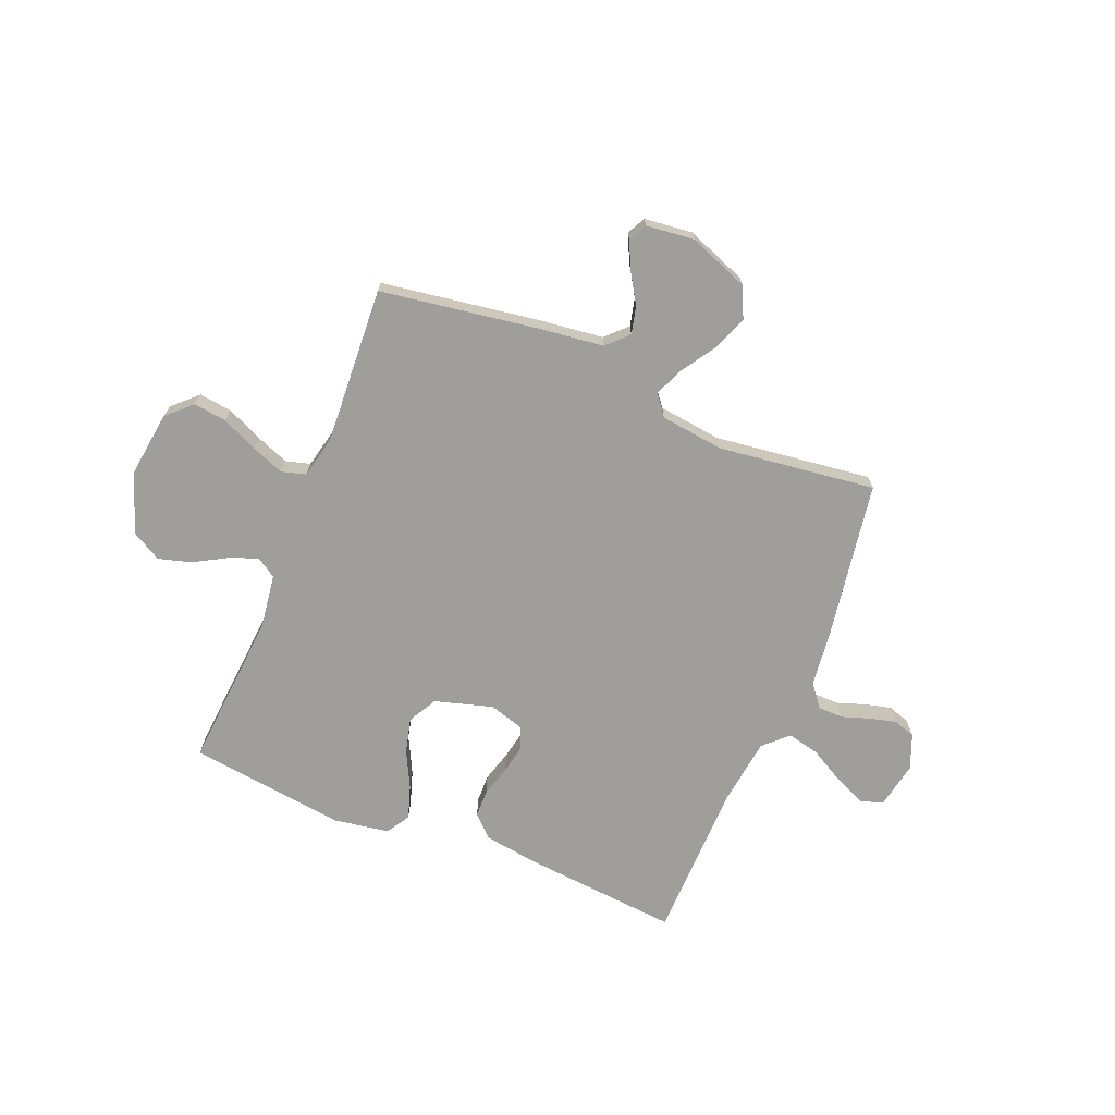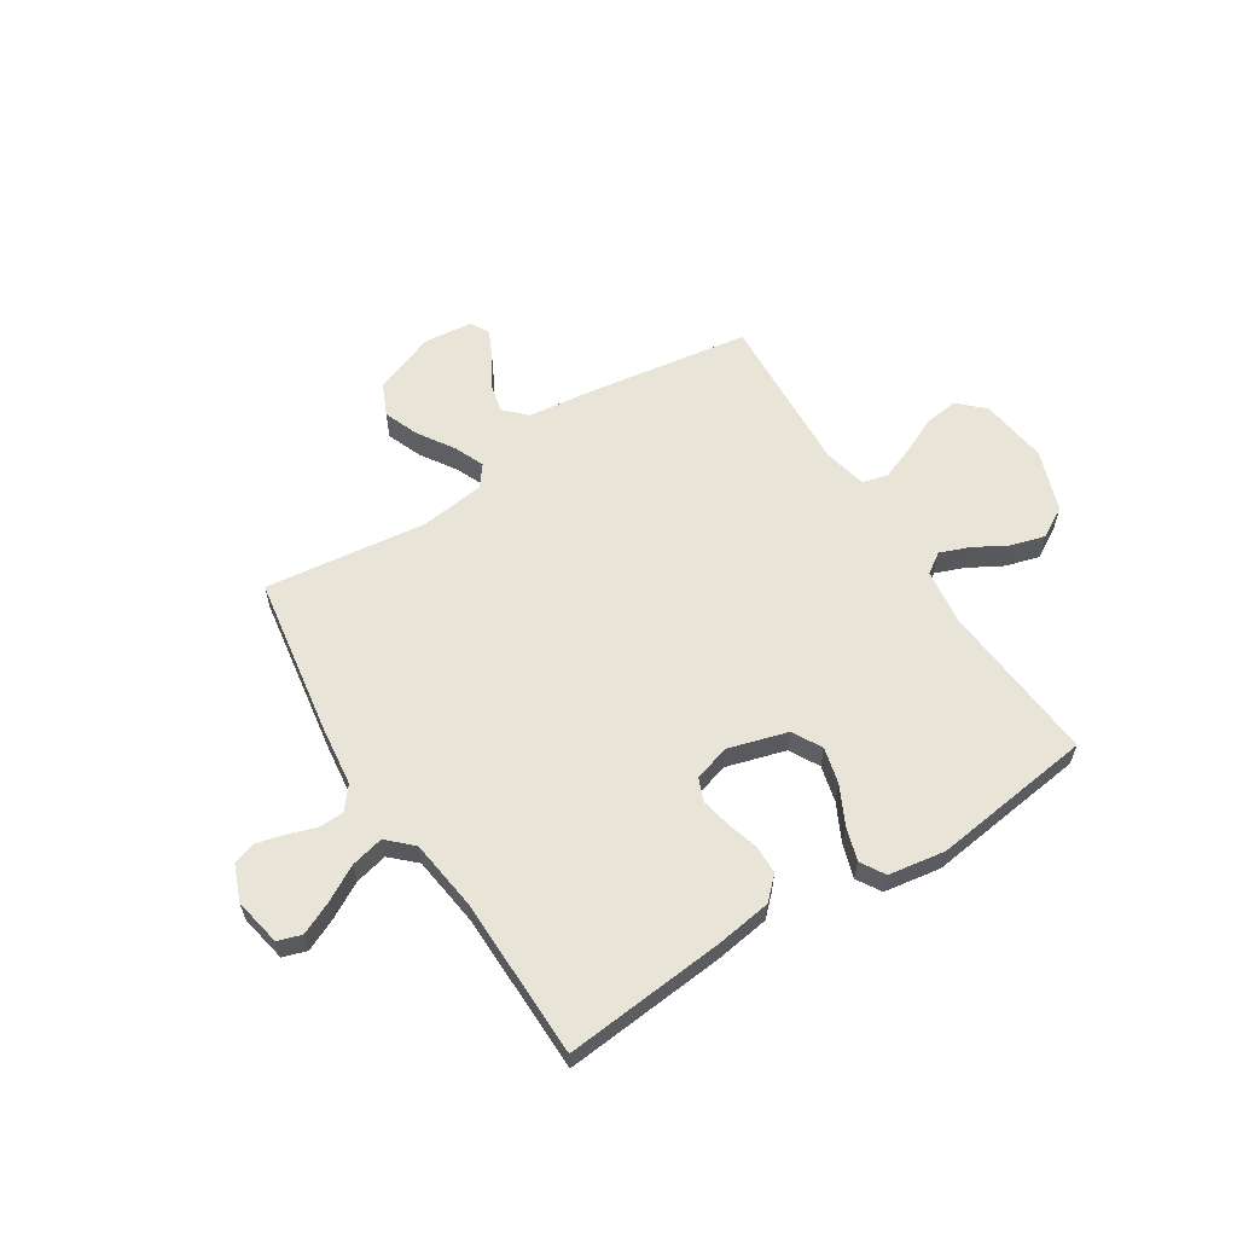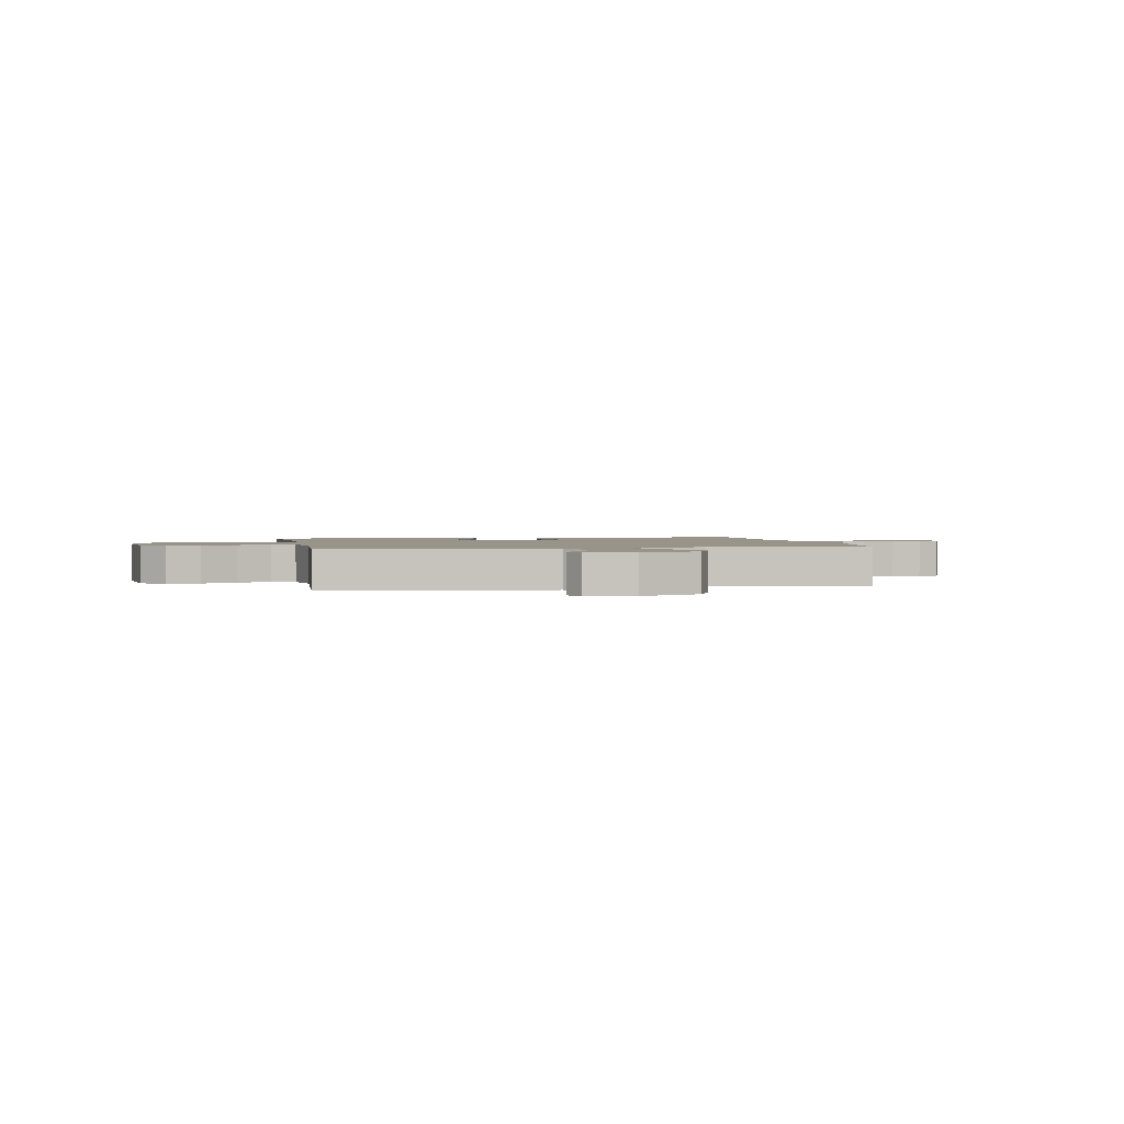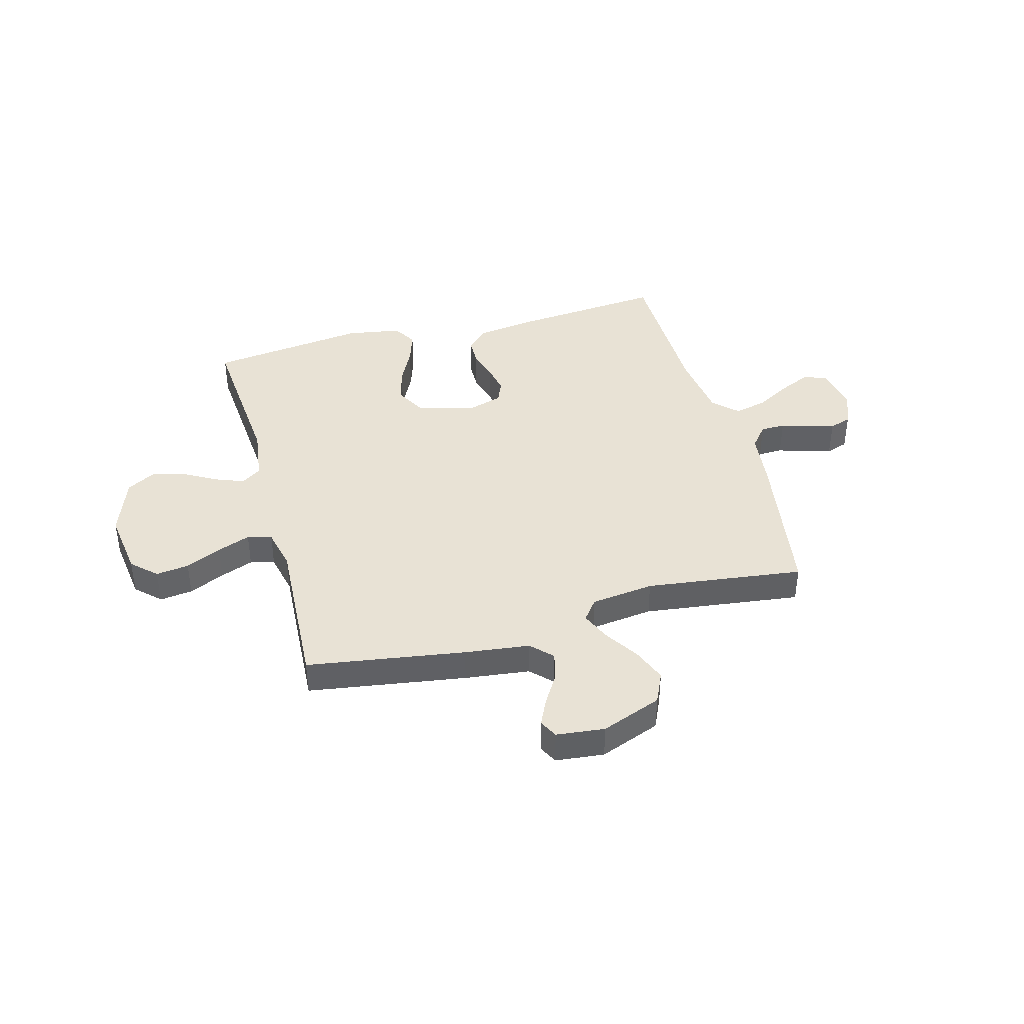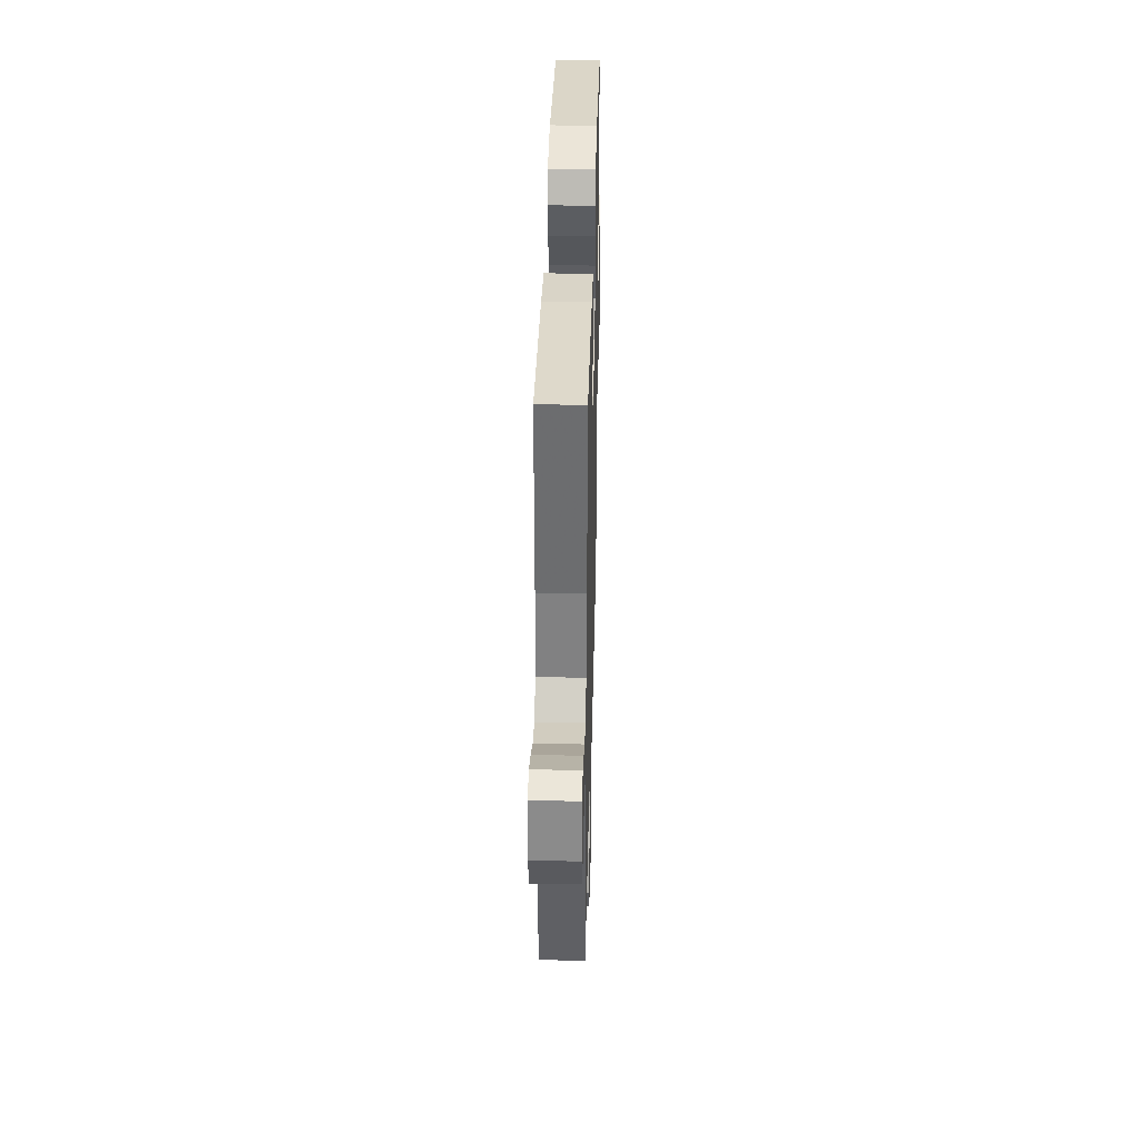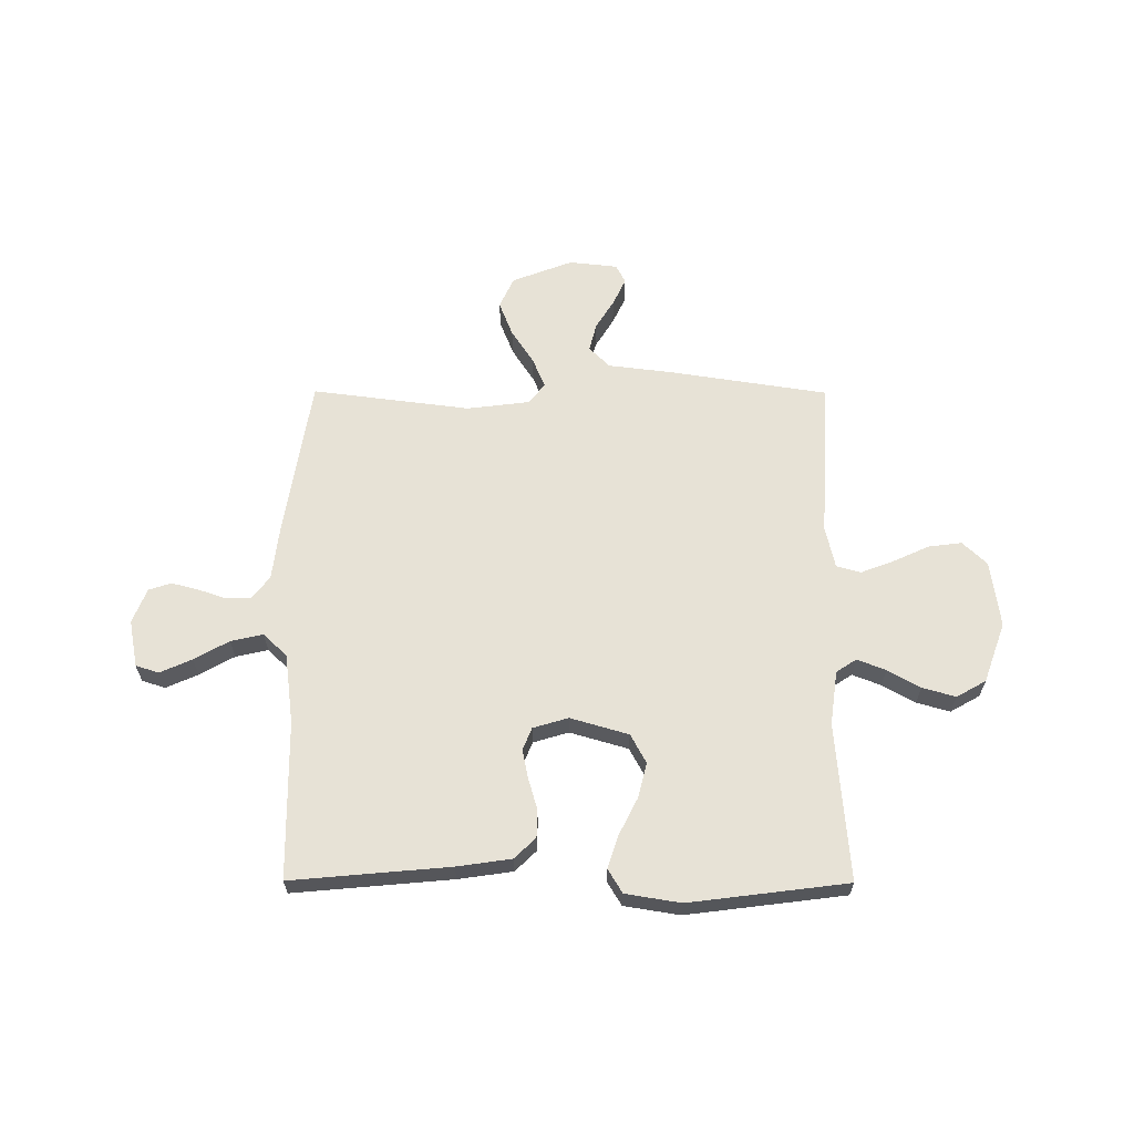
<metadata>
{"format":"obj","ext":"obj","renderer":"f3d","projection":"perspective","resolution":1024,"background":"white","views":[{"elev":-70.8,"azim":157.8,"up":"+Y"},{"elev":60.3,"azim":-32.5,"up":"+Y"},{"elev":1.7,"azim":169.0,"up":"+Y"},{"elev":40.8,"azim":164.8,"up":"+Y"},{"elev":36.8,"azim":-88.6,"up":"+Z"},{"elev":63.4,"azim":0.2,"up":"+Y"}]}
</metadata>
<code>
v -0.5 0.07 -0.5
v -0.548 0.07 -0.2
v -0.561 0.07 -0.092
v -0.595 0.07 -0.05
v -0.642 0.07 -0.049
v -0.695 0.07 -0.067
v -0.746 0.07 -0.08
v -0.788 0.07 -0.066
v -0.814 0.07 0
v -0.797 0.07 0.089
v -0.753 0.07 0.103
v -0.693 0.07 0.076
v -0.627 0.07 0.039
v -0.566 0.07 0.025
v -0.521 0.07 0.068
v -0.504 0.07 0.2
v -0.5 0.07 0.5
v -0.2 0.07 0.473
v -0.097 0.07 0.458
v -0.057 0.07 0.419
v -0.056 0.07 0.366
v -0.073 0.07 0.307
v -0.084 0.07 0.252
v -0.067 0.07 0.21
v 0 0.07 0.19
v 0.11 0.07 0.222
v 0.14 0.07 0.277
v 0.123 0.07 0.344
v 0.088 0.07 0.414
v 0.068 0.07 0.476
v 0.095 0.07 0.521
v 0.2 0.07 0.538
v 0.5 0.07 0.5
v 0.476 0.07 0.2
v 0.49 0.07 0.097
v 0.528 0.07 0.072
v 0.582 0.07 0.093
v 0.644 0.07 0.128
v 0.707 0.07 0.146
v 0.763 0.07 0.114
v 0.804 0.07 0
v 0.787 0.07 -0.126
v 0.741 0.07 -0.17
v 0.678 0.07 -0.162
v 0.61 0.07 -0.131
v 0.547 0.07 -0.107
v 0.501 0.07 -0.12
v 0.483 0.07 -0.2
v 0.5 0.07 -0.5
v 0.2 0.07 -0.546
v 0.077 0.07 -0.561
v 0.038 0.07 -0.6
v 0.051 0.07 -0.653
v 0.086 0.07 -0.71
v 0.11 0.07 -0.761
v 0.092 0.07 -0.796
v 0 0.07 -0.806
v -0.115 0.07 -0.762
v -0.142 0.07 -0.703
v -0.116 0.07 -0.637
v -0.074 0.07 -0.572
v -0.05 0.07 -0.516
v -0.08 0.07 -0.477
v -0.2 0.07 -0.462
v -0.5 0 -0.5
v -0.548 0 -0.2
v -0.561 0 -0.092
v -0.595 0 -0.05
v -0.642 0 -0.049
v -0.695 0 -0.067
v -0.746 0 -0.08
v -0.788 0 -0.066
v -0.814 0 0
v -0.797 0 0.089
v -0.753 0 0.103
v -0.693 0 0.076
v -0.627 0 0.039
v -0.566 0 0.025
v -0.521 0 0.068
v -0.504 0 0.2
v -0.5 0 0.5
v -0.2 0 0.473
v -0.097 0 0.458
v -0.057 0 0.419
v -0.056 0 0.366
v -0.073 0 0.307
v -0.084 0 0.252
v -0.067 0 0.21
v 0 0 0.19
v 0.11 0 0.222
v 0.14 0 0.277
v 0.123 0 0.344
v 0.088 0 0.414
v 0.068 0 0.476
v 0.095 0 0.521
v 0.2 0 0.538
v 0.5 0 0.5
v 0.476 0 0.2
v 0.49 0 0.097
v 0.528 0 0.072
v 0.582 0 0.093
v 0.644 0 0.128
v 0.707 0 0.146
v 0.763 0 0.114
v 0.804 0 0
v 0.787 0 -0.126
v 0.741 0 -0.17
v 0.678 0 -0.162
v 0.61 0 -0.131
v 0.547 0 -0.107
v 0.501 0 -0.12
v 0.483 0 -0.2
v 0.5 0 -0.5
v 0.2 0 -0.546
v 0.077 0 -0.561
v 0.038 0 -0.6
v 0.051 0 -0.653
v 0.086 0 -0.71
v 0.11 0 -0.761
v 0.092 0 -0.796
v 0 0 -0.806
v -0.115 0 -0.762
v -0.142 0 -0.703
v -0.116 0 -0.637
v -0.074 0 -0.572
v -0.05 0 -0.516
v -0.08 0 -0.477
v -0.2 0 -0.462
f 58 59 60 61
f 58 61 62
f 57 58 62
f 56 57 62
f 53 54 55 56
f 53 56 62
f 52 53 62
f 51 52 62 63
f 48 49 50 51
f 47 48 51 63
f 42 43 44 45
f 42 45 46
f 41 42 46
f 40 41 46 47
f 37 38 39 40
f 36 37 40 47
f 31 32 33 34
f 31 34 35
f 28 29 30 31
f 27 28 31 35
f 26 27 35 36
f 19 20 21 22
f 19 22 23
f 16 17 18 19
f 15 16 19 23
f 14 15 23 24
f 10 11 12 13
f 8 9 10 13
f 8 13 14
f 5 6 7 8
f 5 8 14 24
f 64 1 2 3
f 64 3 4
f 63 64 4
f 47 63 4
f 25 26 36 47
f 25 47 4
f 4 5 24 25
f 125 124 123 122
f 126 125 122
f 126 122 121
f 126 121 120
f 120 119 118 117
f 126 120 117
f 126 117 116
f 127 126 116 115
f 115 114 113 112
f 127 115 112 111
f 109 108 107 106
f 110 109 106
f 110 106 105
f 111 110 105 104
f 104 103 102 101
f 111 104 101 100
f 98 97 96 95
f 99 98 95
f 95 94 93 92
f 99 95 92 91
f 100 99 91 90
f 86 85 84 83
f 87 86 83
f 83 82 81 80
f 87 83 80 79
f 88 87 79 78
f 77 76 75 74
f 77 74 73 72
f 78 77 72
f 72 71 70 69
f 88 78 72 69
f 67 66 65 128
f 68 67 128
f 68 128 127
f 68 127 111
f 111 100 90 89
f 68 111 89
f 89 88 69 68
f 1 65 66 2
f 2 66 67 3
f 3 67 68 4
f 4 68 69 5
f 5 69 70 6
f 6 70 71 7
f 7 71 72 8
f 8 72 73 9
f 9 73 74 10
f 10 74 75 11
f 11 75 76 12
f 12 76 77 13
f 13 77 78 14
f 14 78 79 15
f 15 79 80 16
f 16 80 81 17
f 17 81 82 18
f 18 82 83 19
f 19 83 84 20
f 20 84 85 21
f 21 85 86 22
f 22 86 87 23
f 23 87 88 24
f 24 88 89 25
f 25 89 90 26
f 26 90 91 27
f 27 91 92 28
f 28 92 93 29
f 29 93 94 30
f 30 94 95 31
f 31 95 96 32
f 32 96 97 33
f 33 97 98 34
f 34 98 99 35
f 35 99 100 36
f 36 100 101 37
f 37 101 102 38
f 38 102 103 39
f 39 103 104 40
f 40 104 105 41
f 41 105 106 42
f 42 106 107 43
f 43 107 108 44
f 44 108 109 45
f 45 109 110 46
f 46 110 111 47
f 47 111 112 48
f 48 112 113 49
f 49 113 114 50
f 50 114 115 51
f 51 115 116 52
f 52 116 117 53
f 53 117 118 54
f 54 118 119 55
f 55 119 120 56
f 56 120 121 57
f 57 121 122 58
f 58 122 123 59
f 59 123 124 60
f 60 124 125 61
f 61 125 126 62
f 62 126 127 63
f 63 127 128 64
f 64 128 65 1

</code>
